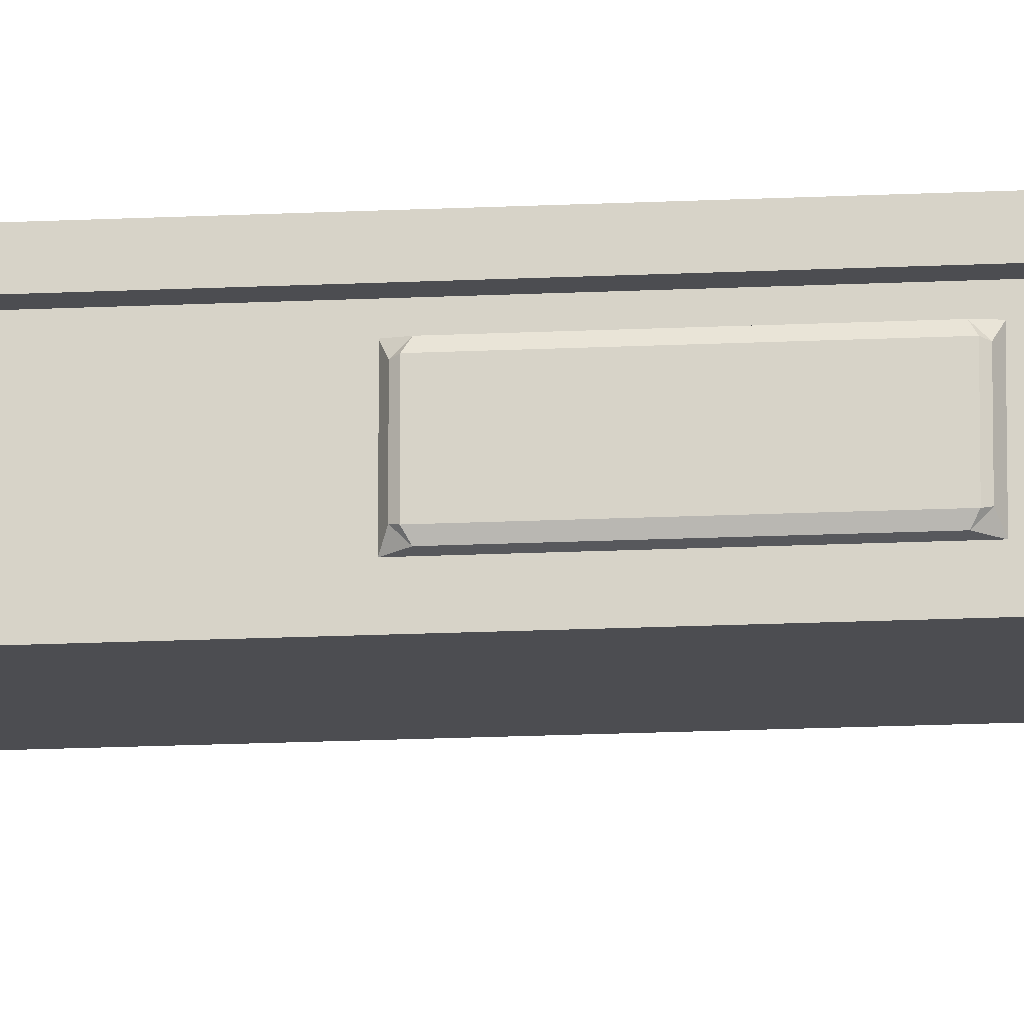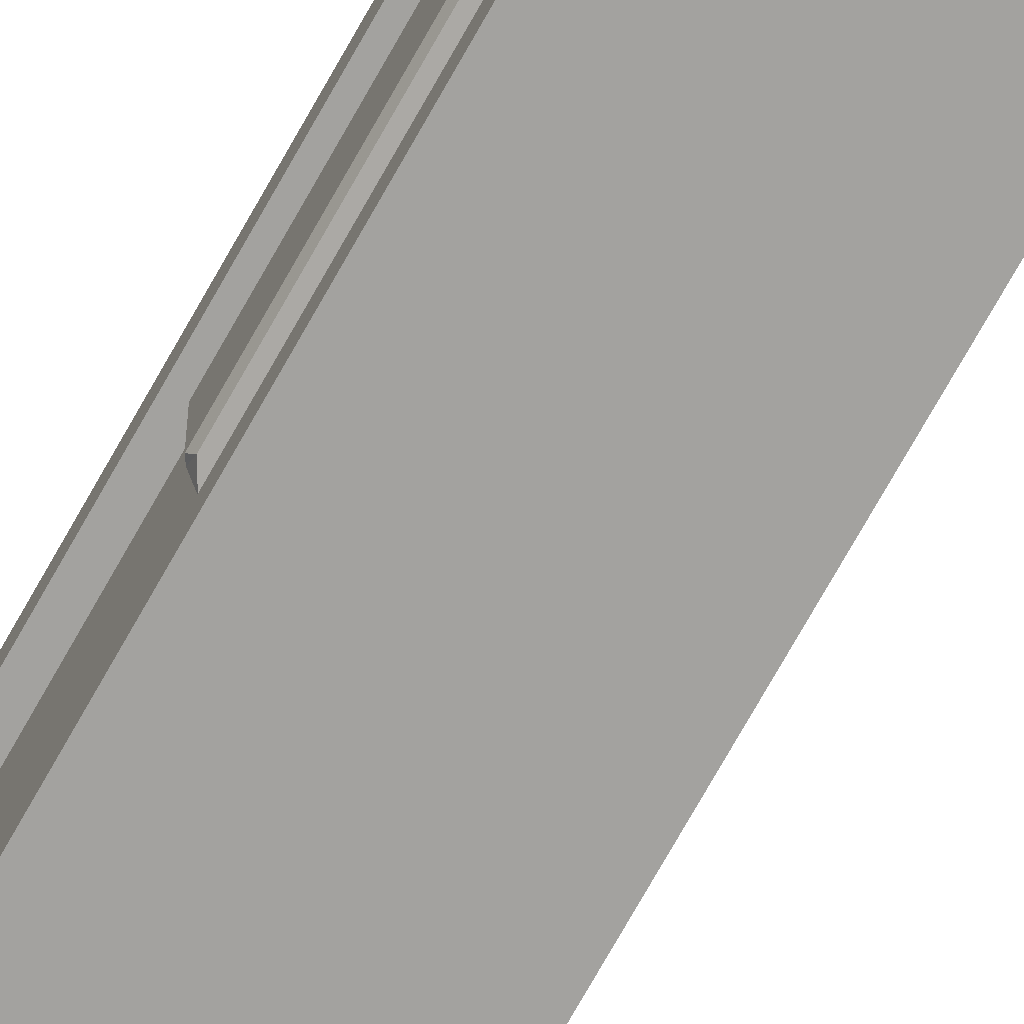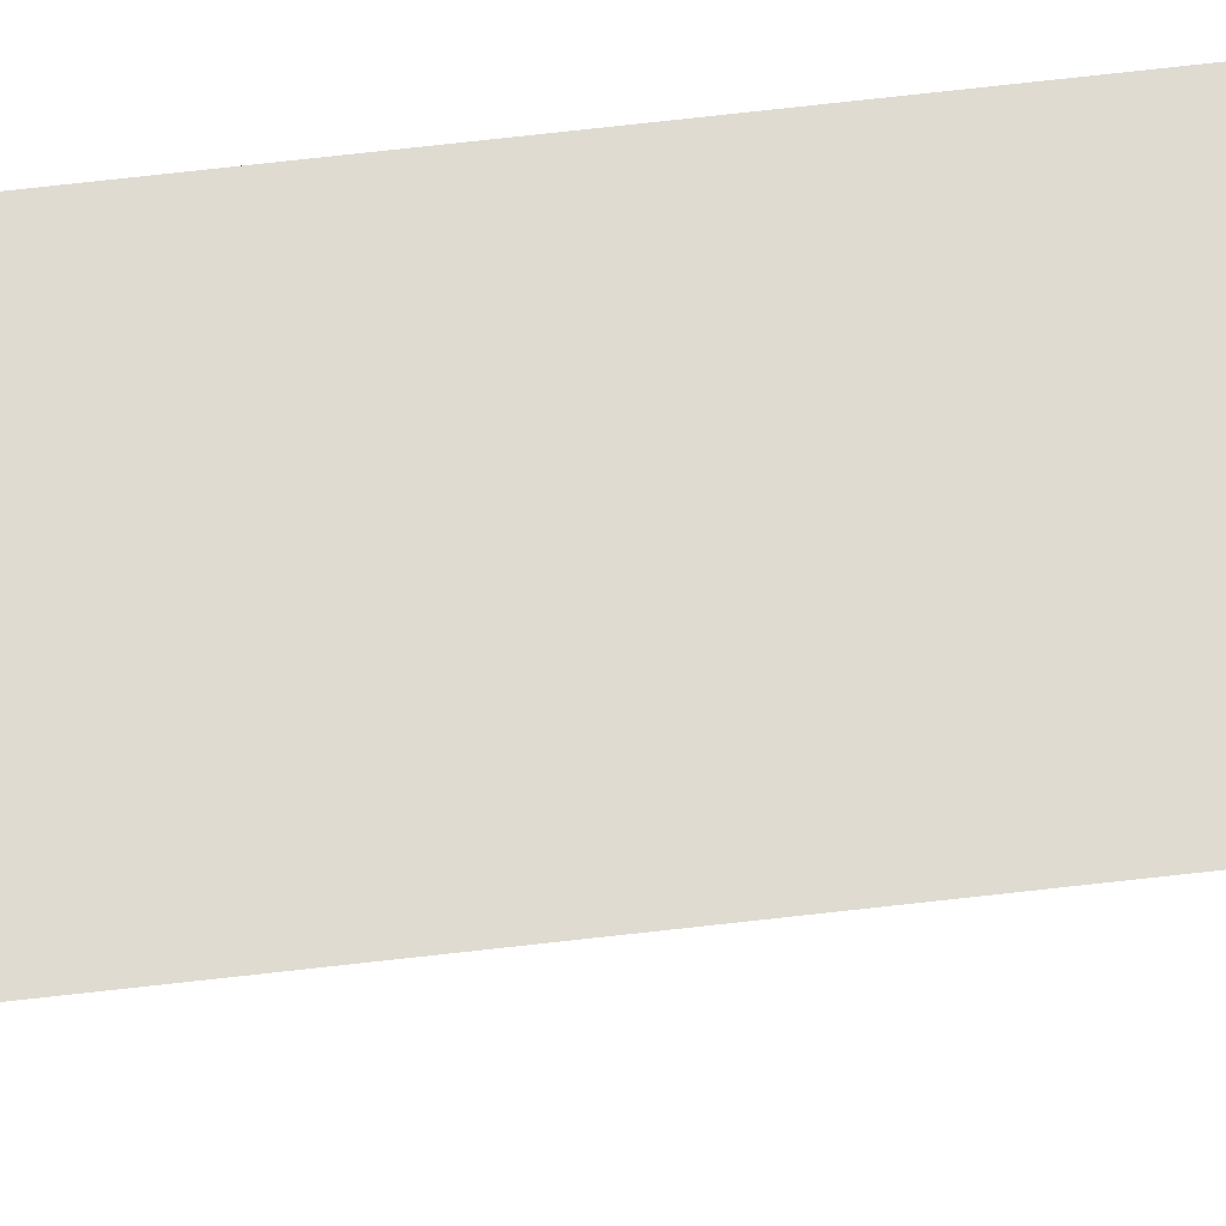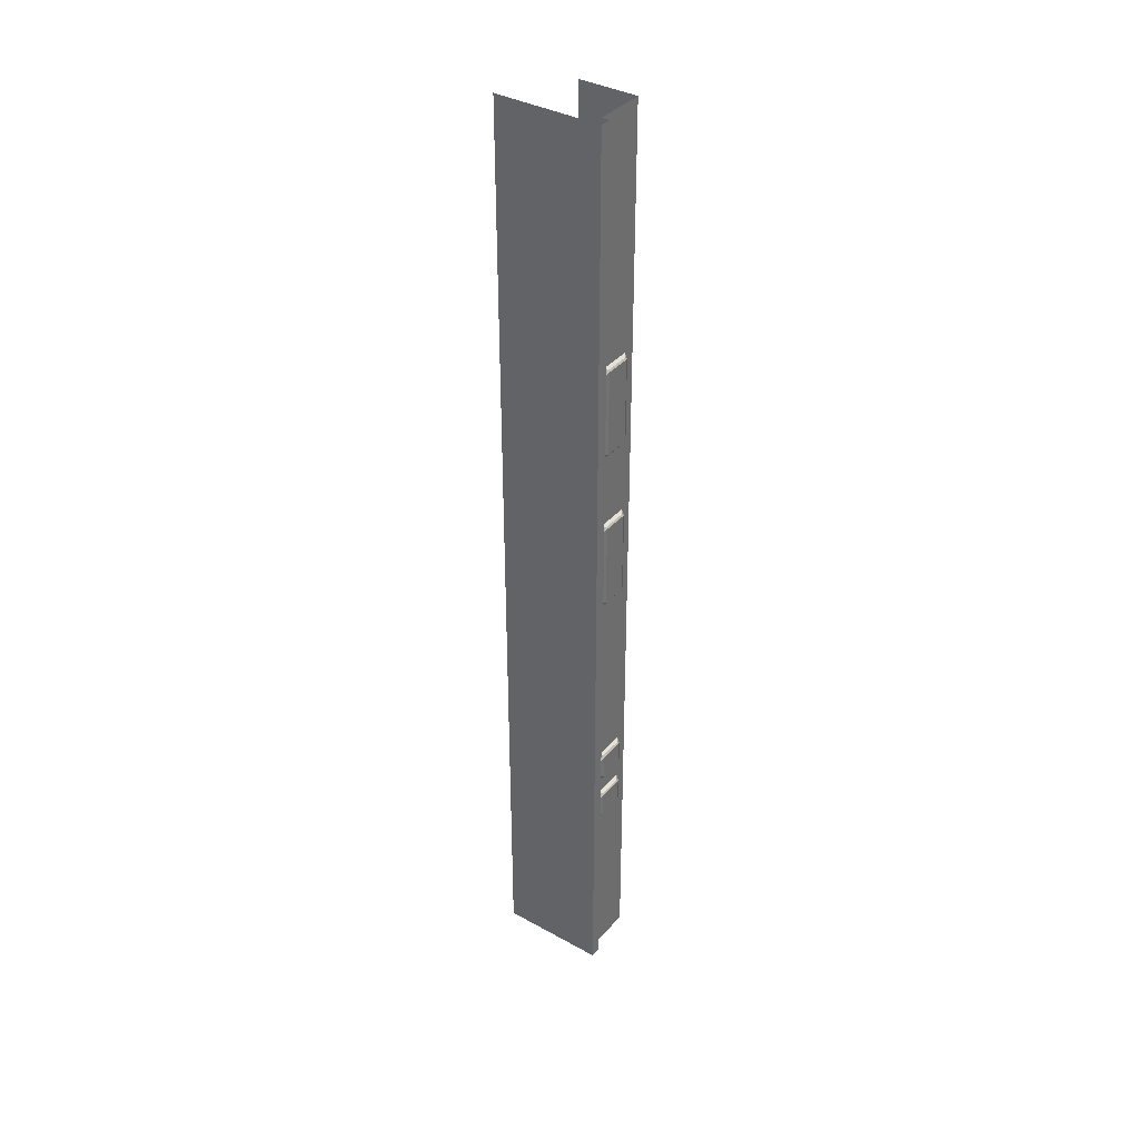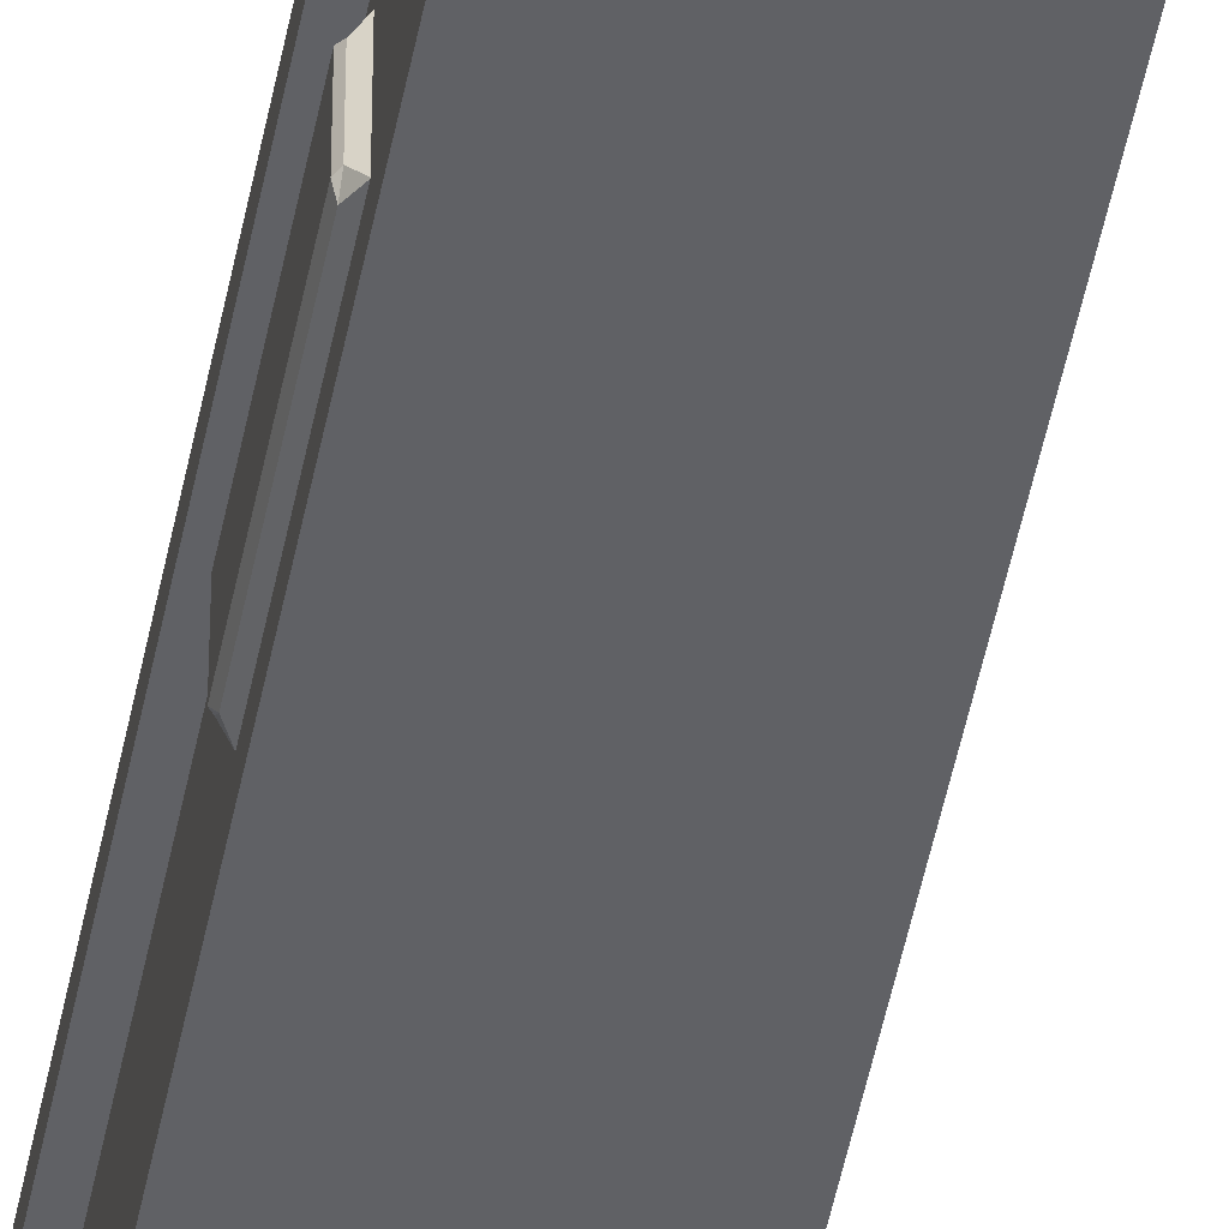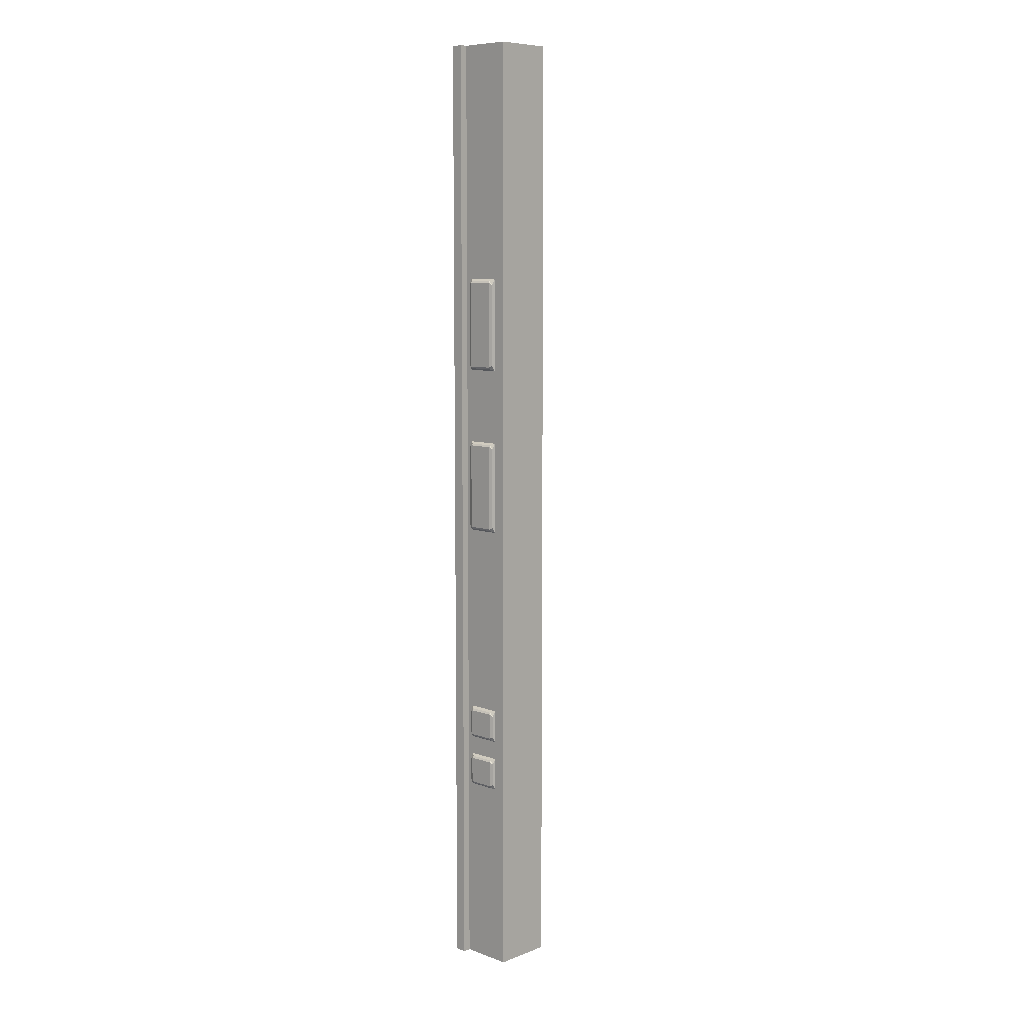
<metadata>
{"format":"obj","ext":"obj","renderer":"f3d","projection":"perspective","resolution":1024,"background":"white","views":[{"elev":-16.2,"azim":-84.1,"up":"+Y"},{"elev":-72.4,"azim":-29.2,"up":"+Y"},{"elev":70.2,"azim":83.5,"up":"+Y"},{"elev":37.1,"azim":-144.5,"up":"+Z"},{"elev":-50.3,"azim":-11.1,"up":"+Y"},{"elev":8.4,"azim":-45.7,"up":"+Z"}]}
</metadata>
<code>
o Cube.004
v 5.193 -0.9028 0.6864
v 5.193 -0.6337 0.6864
v 5.193 -0.9028 5.663
v 5.193 -0.6337 5.663
v 5.499 -0.9028 0.6864
v 5.153 -0.6337 0.6864
v 5.499 -0.9028 5.663
v 5.153 -0.6337 5.663
v 5.194 -0.8413 3.096
v 5.194 -0.6659 3.096
v 5.194 -0.8413 3.579
v 5.194 -0.6659 3.579
v 5.177 -0.6879 3.57
v 5.177 -0.8193 3.57
v 5.177 -0.8193 3.106
v 5.177 -0.6879 3.106
v 5.194 -0.822 3.096
v 5.194 -0.6851 3.096
v 5.194 -0.6851 3.579
v 5.194 -0.822 3.579
v 5.177 -0.6695 3.551
v 5.177 -0.6695 3.124
v 5.177 -0.8377 3.124
v 5.177 -0.8377 3.551
v 5.194 -0.8413 3.115
v 5.194 -0.8413 3.56
v 5.194 -0.6659 3.56
v 5.194 -0.6659 3.115
v 5.171 -0.822 3.56
v 5.171 -0.822 3.115
v 5.171 -0.6851 3.56
v 5.171 -0.6851 3.115
v 5.194 -0.8413 1.936
v 5.194 -0.6659 1.936
v 5.194 -0.8413 2.11
v 5.194 -0.6659 2.11
v 5.177 -0.6879 2.1
v 5.177 -0.8193 2.1
v 5.177 -0.8193 1.946
v 5.177 -0.6879 1.946
v 5.194 -0.822 1.936
v 5.194 -0.6851 1.936
v 5.194 -0.6851 2.11
v 5.194 -0.822 2.11
v 5.177 -0.6695 2.082
v 5.177 -0.6695 1.965
v 5.177 -0.8377 1.965
v 5.177 -0.8377 2.082
v 5.194 -0.8413 1.956
v 5.194 -0.8413 2.091
v 5.194 -0.6659 2.091
v 5.194 -0.6659 1.956
v 5.171 -0.822 2.091
v 5.171 -0.822 1.956
v 5.171 -0.6851 2.091
v 5.171 -0.6851 1.956
v 5.177 -0.6695 3.425
v 5.177 -0.6695 3.25
v 5.177 -0.8377 3.25
v 5.177 -0.8377 3.425
v 5.194 -0.8413 3.246
v 5.194 -0.8413 3.429
v 5.194 -0.6659 3.429
v 5.194 -0.6659 3.246
v 5.171 -0.822 3.429
v 5.171 -0.822 3.246
v 5.171 -0.6851 3.429
v 5.171 -0.6851 3.246
v 5.194 -0.8413 3.965
v 5.194 -0.6659 3.965
v 5.194 -0.8413 4.449
v 5.194 -0.6659 4.449
v 5.177 -0.6879 4.439
v 5.177 -0.8193 4.439
v 5.177 -0.8193 3.975
v 5.177 -0.6879 3.975
v 5.194 -0.822 3.965
v 5.194 -0.6851 3.965
v 5.194 -0.6851 4.449
v 5.194 -0.822 4.449
v 5.177 -0.6695 4.421
v 5.177 -0.6695 3.994
v 5.177 -0.8377 3.994
v 5.177 -0.8377 4.421
v 5.194 -0.8413 3.985
v 5.194 -0.8413 4.43
v 5.194 -0.6659 4.43
v 5.194 -0.6659 3.985
v 5.171 -0.822 4.43
v 5.171 -0.822 3.985
v 5.171 -0.6851 4.43
v 5.171 -0.6851 3.985
v 5.177 -0.6695 4.295
v 5.177 -0.6695 4.12
v 5.177 -0.8377 4.12
v 5.177 -0.8377 4.295
v 5.194 -0.8413 4.116
v 5.194 -0.8413 4.299
v 5.194 -0.6659 4.299
v 5.194 -0.6659 4.116
v 5.171 -0.822 4.299
v 5.171 -0.822 4.116
v 5.171 -0.6851 4.299
v 5.171 -0.6851 4.116
v 5.194 -0.8413 1.666
v 5.194 -0.6659 1.666
v 5.194 -0.8413 1.84
v 5.194 -0.6659 1.84
v 5.177 -0.6879 1.83
v 5.177 -0.8193 1.83
v 5.177 -0.8193 1.676
v 5.177 -0.6879 1.676
v 5.194 -0.822 1.666
v 5.194 -0.6851 1.666
v 5.194 -0.6851 1.84
v 5.194 -0.822 1.84
v 5.177 -0.6695 1.812
v 5.177 -0.6695 1.695
v 5.177 -0.8377 1.695
v 5.177 -0.8377 1.812
v 5.194 -0.8413 1.686
v 5.194 -0.8413 1.821
v 5.194 -0.6659 1.821
v 5.194 -0.6659 1.686
v 5.171 -0.822 1.821
v 5.171 -0.822 1.686
v 5.171 -0.6851 1.821
v 5.171 -0.6851 1.686
v 5.153 -0.5756 0.6864
v 5.153 -0.5756 5.663
v 5.706 -0.5756 0.6864
v 5.706 -0.5756 5.663
f 3 4 2 1
f 16 22 10
f 4 8 6 2
f 13 19 12
f 1 5 7 3
f 13 12 21
f 23 9 25
f 15 9 23
f 21 31 13
f 18 17 15 16
f 17 9 15
f 30 32 16 15
f 10 18 16
f 20 19 13 14
f 14 13 31 29
f 66 68 32 30
f 10 22 28
f 59 66 30 23
f 15 23 30
f 62 26 24 60
f 16 32 22
f 68 58 22 32
f 21 12 27
f 64 28 22 58
f 11 20 14
f 11 24 26
f 24 14 29
f 14 24 11
f 40 46 34
f 37 43 36
f 37 36 45
f 47 33 49
f 39 33 47
f 45 55 37
f 42 41 39 40
f 41 33 39
f 54 56 40 39
f 34 42 40
f 44 43 37 38
f 38 37 55 53
f 53 55 56 54
f 34 46 52
f 48 53 54 47
f 39 47 54
f 49 50 48 47
f 40 56 46
f 55 45 46 56
f 45 36 51
f 51 52 46 45
f 35 44 38
f 35 48 50
f 48 38 53
f 38 48 35
f 27 63 57 21
f 63 64 58 57
f 31 21 57 67
f 67 57 58 68
f 25 61 59 23
f 61 62 60 59
f 24 29 65 60
f 60 65 66 59
f 29 31 67 65
f 65 67 68 66
f 76 82 70
f 73 79 72
f 73 72 81
f 83 69 85
f 75 69 83
f 81 91 73
f 78 77 75 76
f 77 69 75
f 90 92 76 75
f 70 78 76
f 80 79 73 74
f 74 73 91 89
f 102 104 92 90
f 70 82 88
f 95 102 90 83
f 75 83 90
f 98 86 84 96
f 76 92 82
f 104 94 82 92
f 81 72 87
f 100 88 82 94
f 71 80 74
f 71 84 86
f 84 74 89
f 74 84 71
f 87 99 93 81
f 99 100 94 93
f 91 81 93 103
f 103 93 94 104
f 85 97 95 83
f 97 98 96 95
f 84 89 101 96
f 96 101 102 95
f 89 91 103 101
f 101 103 104 102
f 112 118 106
f 109 115 108
f 109 108 117
f 119 105 121
f 111 105 119
f 117 127 109
f 114 113 111 112
f 113 105 111
f 126 128 112 111
f 106 114 112
f 116 115 109 110
f 110 109 127 125
f 125 127 128 126
f 106 118 124
f 120 125 126 119
f 111 119 126
f 121 122 120 119
f 112 128 118
f 127 117 118 128
f 117 108 123
f 123 124 118 117
f 107 116 110
f 107 120 122
f 120 110 125
f 110 120 107
f 6 8 130 129
f 129 130 132 131

</code>
